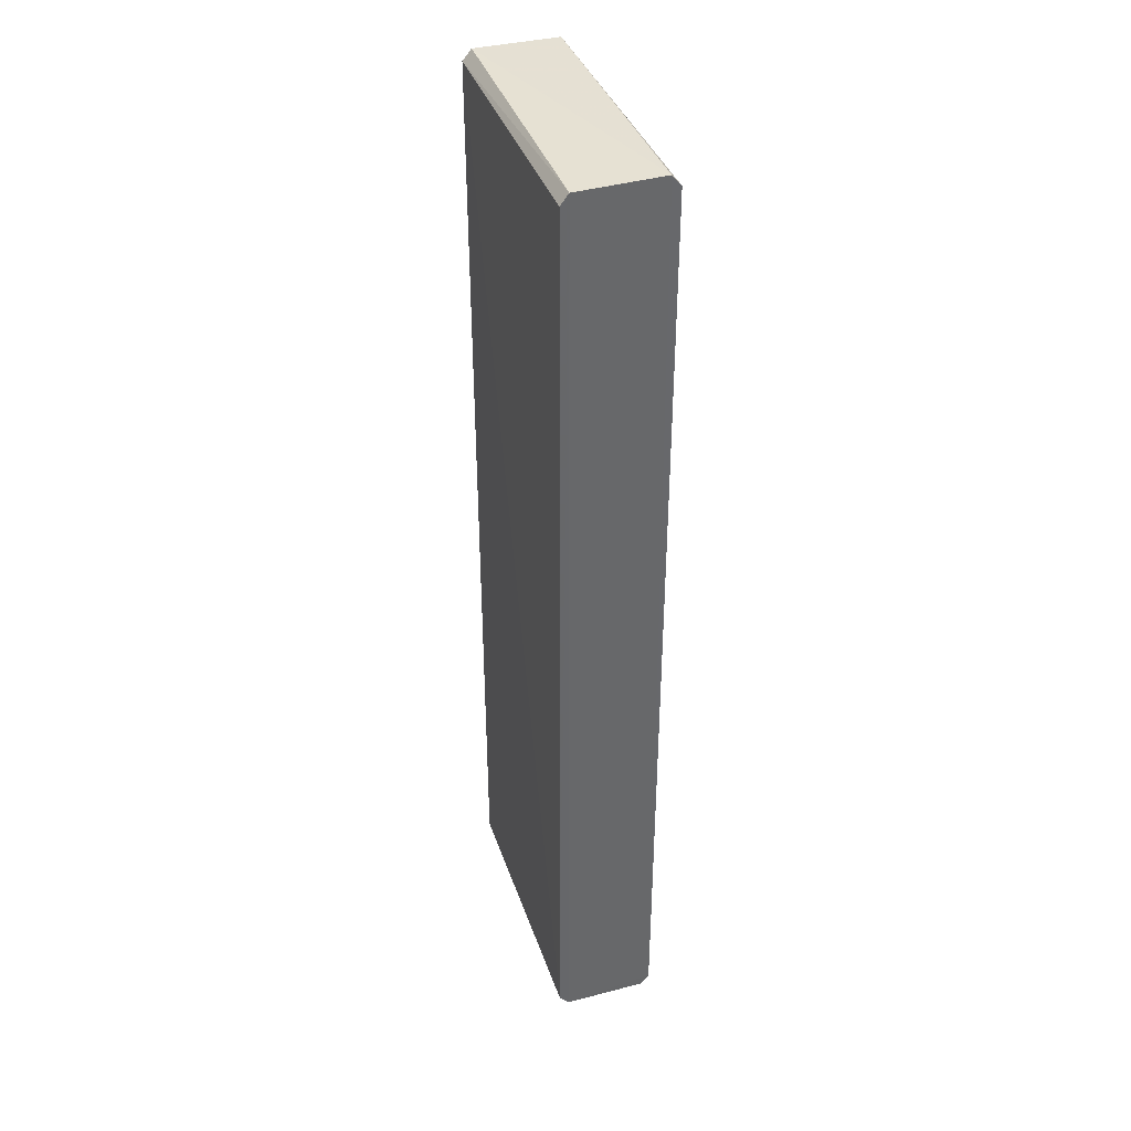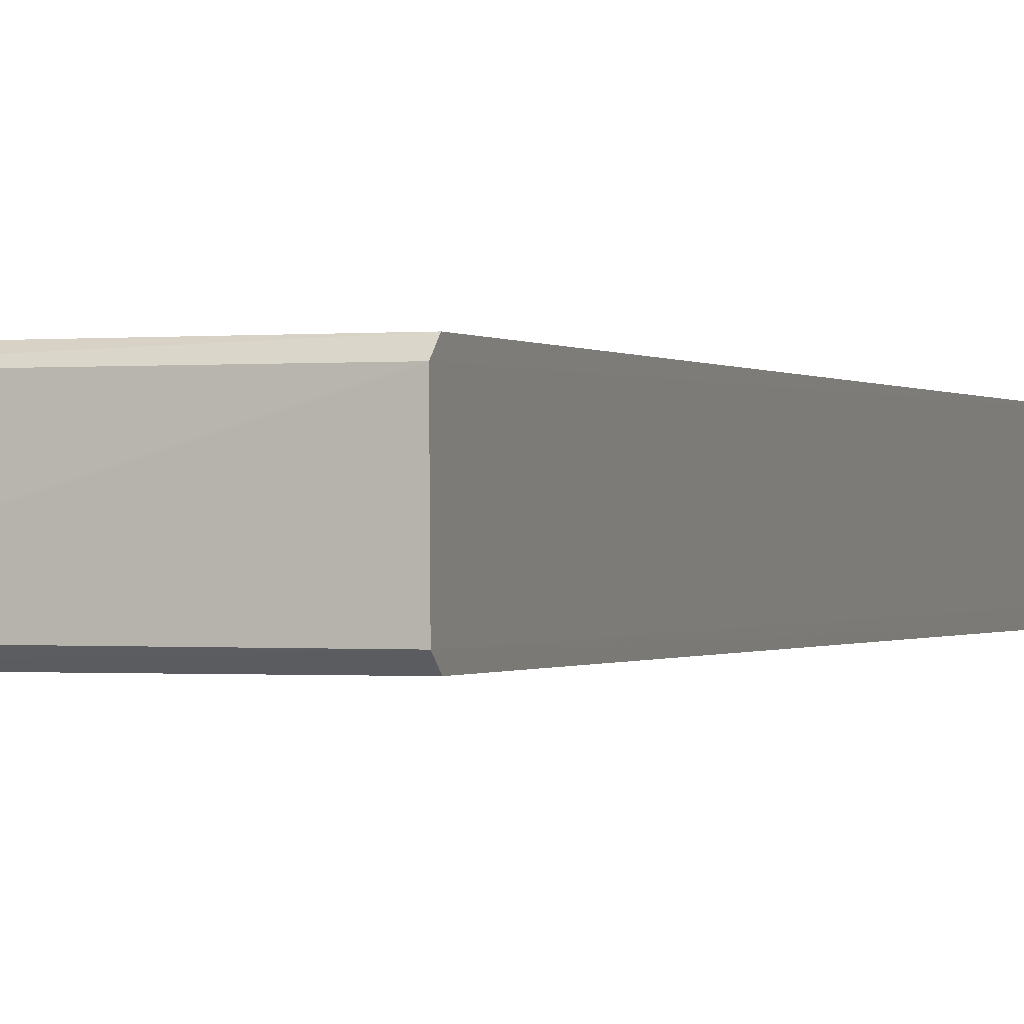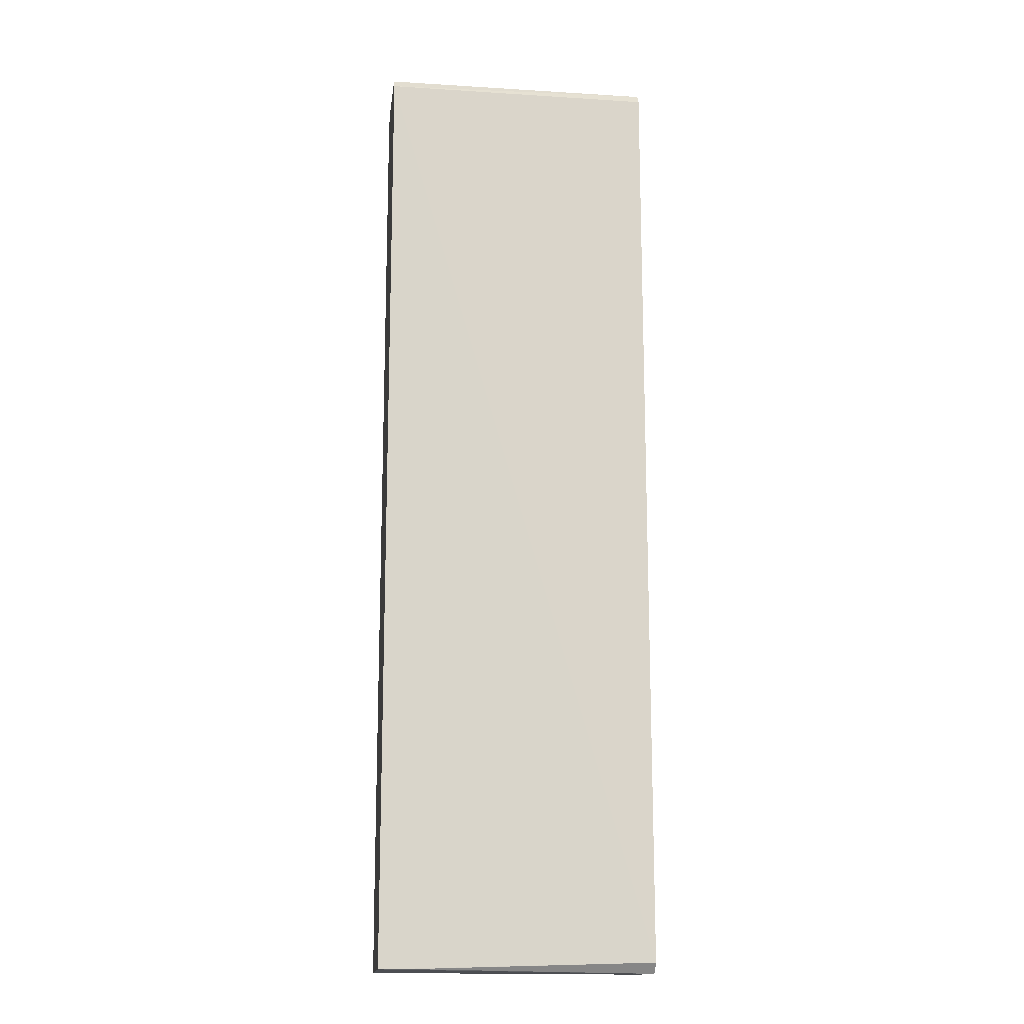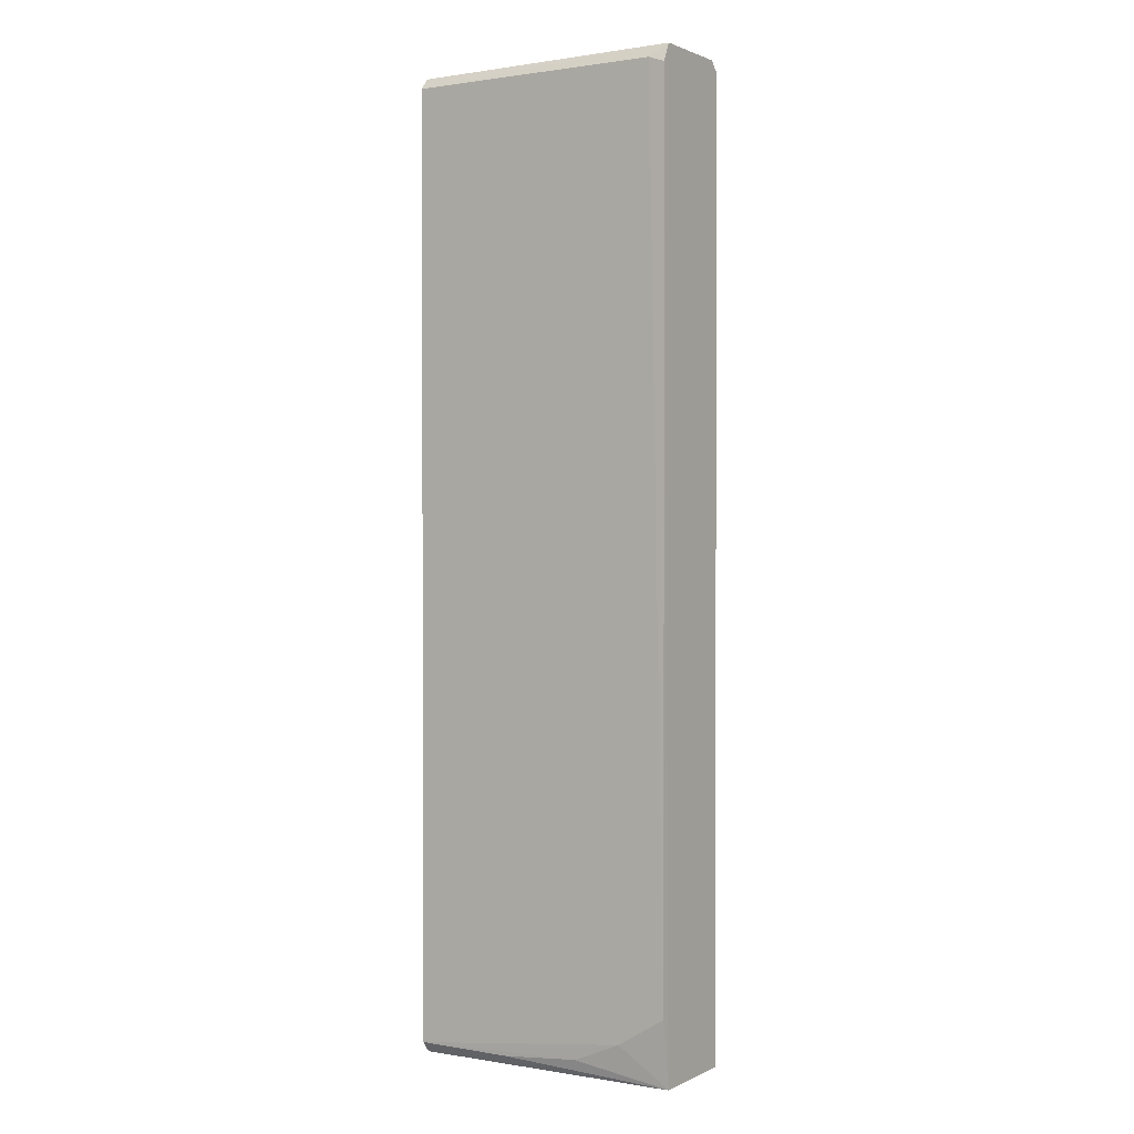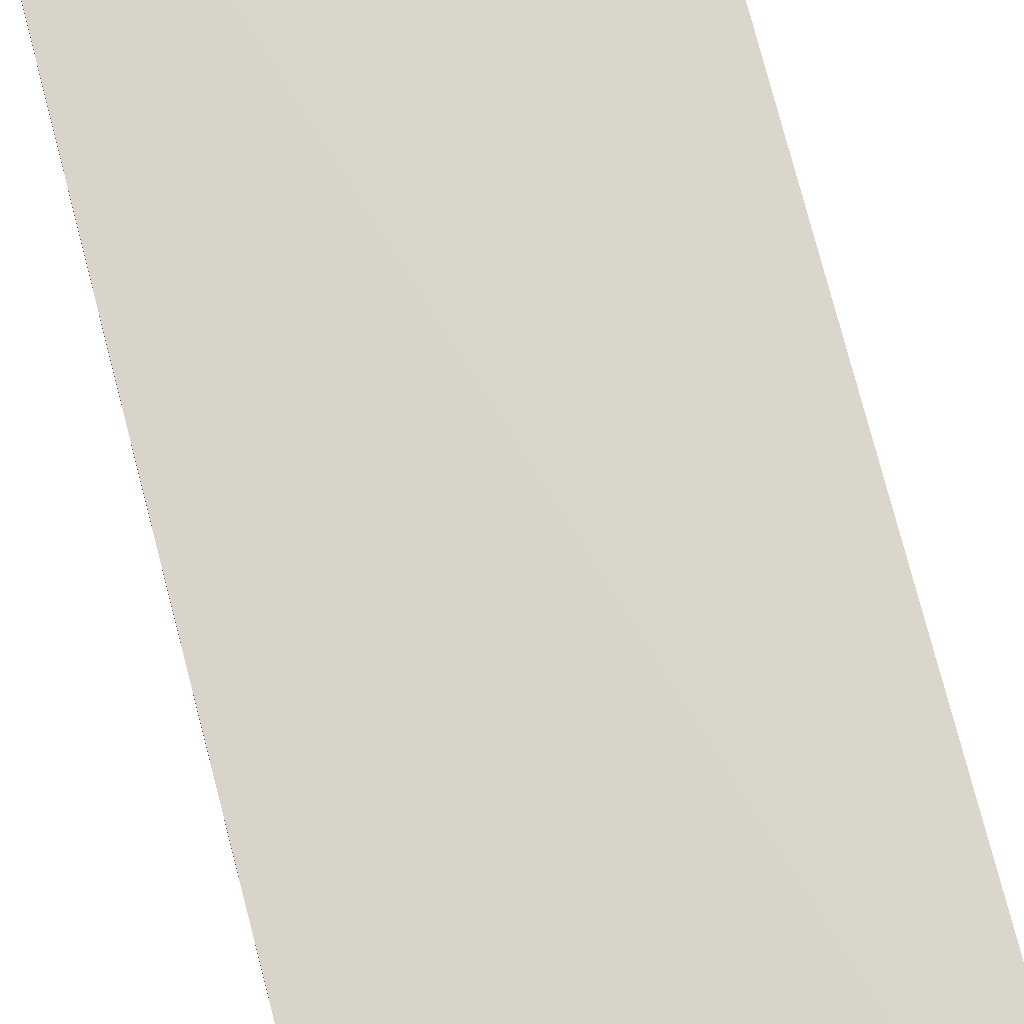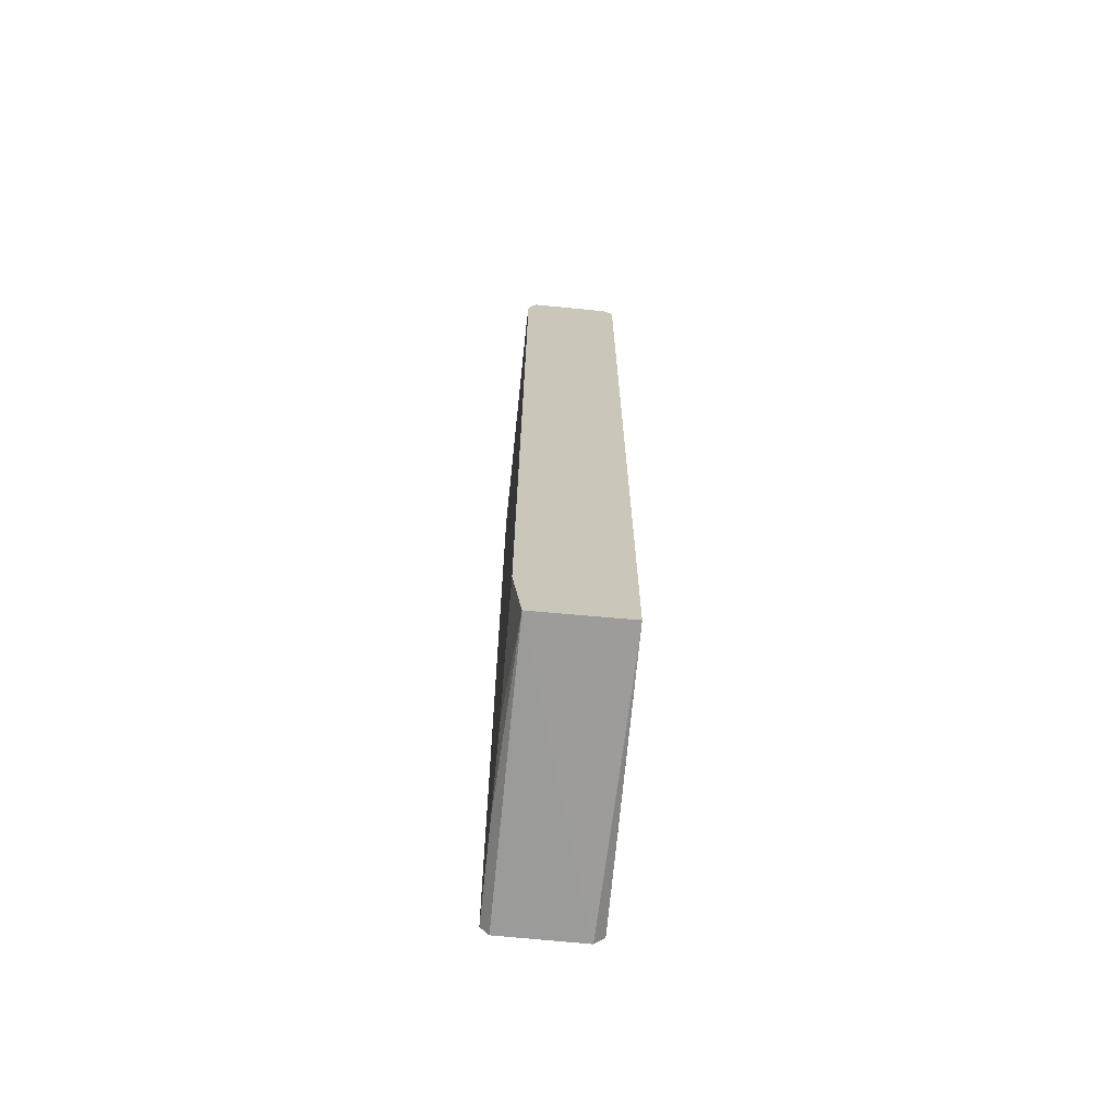
<metadata>
{"format":"obj","ext":"obj","renderer":"f3d","projection":"perspective","resolution":1024,"background":"white","views":[{"elev":38.5,"azim":-108.1,"up":"+Y"},{"elev":-0.2,"azim":-161.3,"up":"+Z"},{"elev":-15.1,"azim":172.8,"up":"+Y"},{"elev":0.5,"azim":32.9,"up":"+Y"},{"elev":74.7,"azim":-14.5,"up":"+Z"},{"elev":-69.3,"azim":84.3,"up":"+Y"}]}
</metadata>
<code>
v 0.03622 0.05928 0.0134
v 0.03623 -0.06164 0.01229
v 0.03625 0.06037 0.0006892
v 0.0009652 0.0602 0.0006948
v 0.0009295 -0.06042 0.01336
v 0.0009717 -0.06047 0.0005232
v 0.0009353 0.06179 0.01248
v 0.0362 -0.0531 0.01342
v 0.03624 -0.06137 0.0009013
v 0.0009514 -0.06184 0.0018
v 0.03623 0.06166 0.01234
v 0.0009483 0.06156 0.001725
v 0.0009562 0.06037 0.01365
v 0.02375 -0.05957 0.01329
v 0.0009363 -0.0618 0.0123
v 0.03209 -0.06133 0.0008642
v 0.03624 0.06171 0.001823
v 0.03418 0.06003 0.01348
v 0.02997 -0.0569 0.01341
v 0.0134 -0.06048 0.01328
f 6 4 3
f 8 2 1
f 9 6 3
f 9 3 2
f 10 9 2
f 11 1 2
f 11 2 3
f 12 3 4
f 12 4 6
f 12 6 10
f 12 10 5
f 12 5 7
f 13 7 5
f 13 11 7
f 15 10 2
f 15 5 10
f 16 10 6
f 16 6 9
f 16 9 10
f 17 11 3
f 17 3 12
f 17 12 7
f 17 7 11
f 18 1 11
f 18 11 13
f 18 13 8
f 18 8 1
f 19 5 14
f 19 13 5
f 19 8 13
f 19 14 2
f 19 2 8
f 20 14 5
f 20 2 14
f 20 15 2
f 20 5 15

</code>
